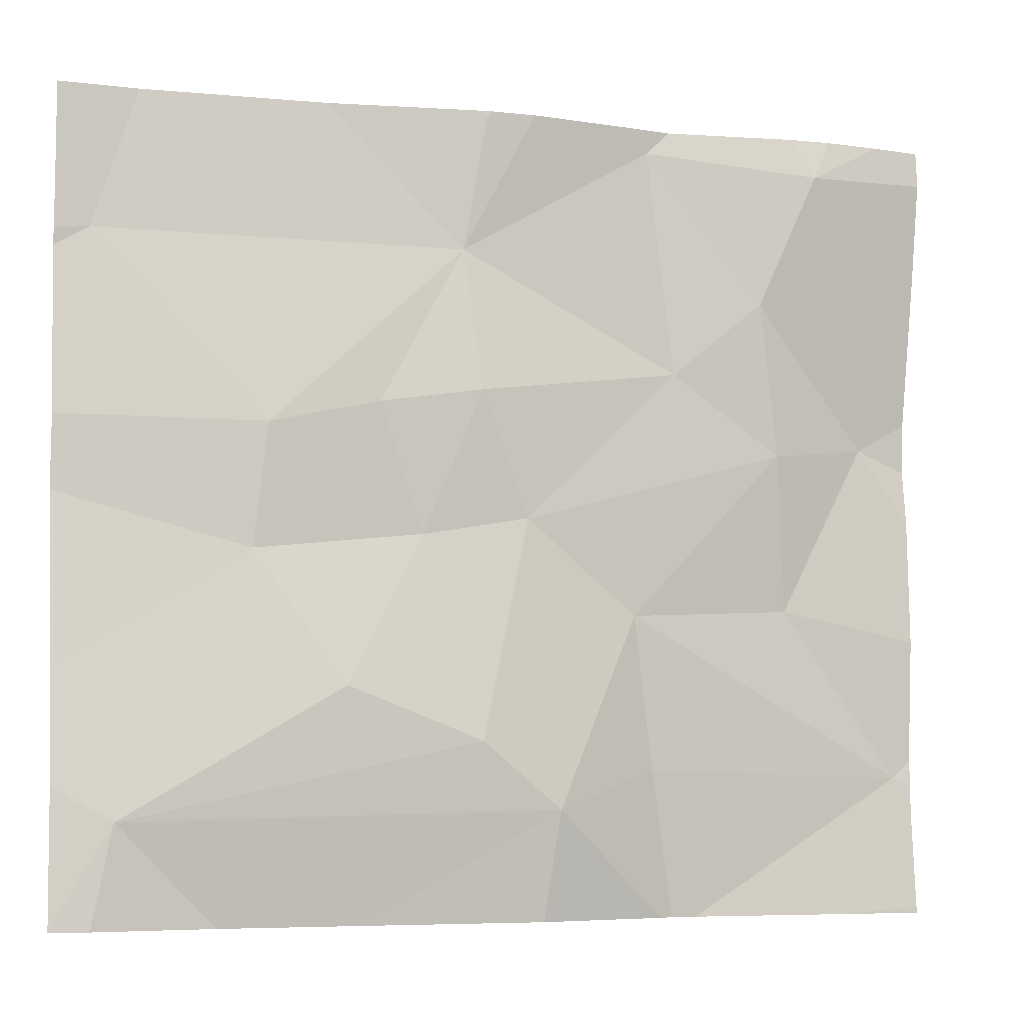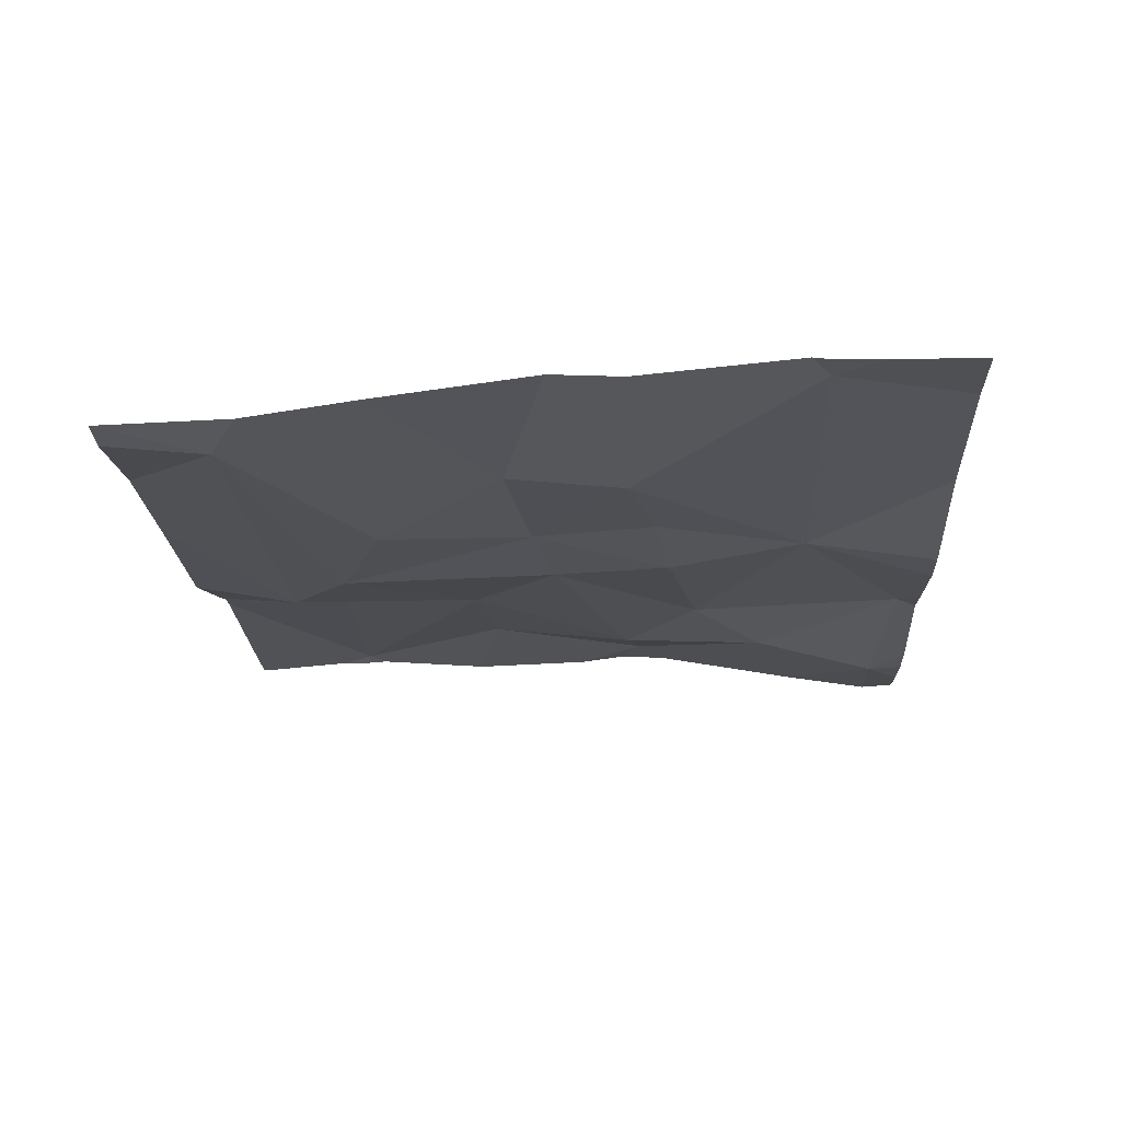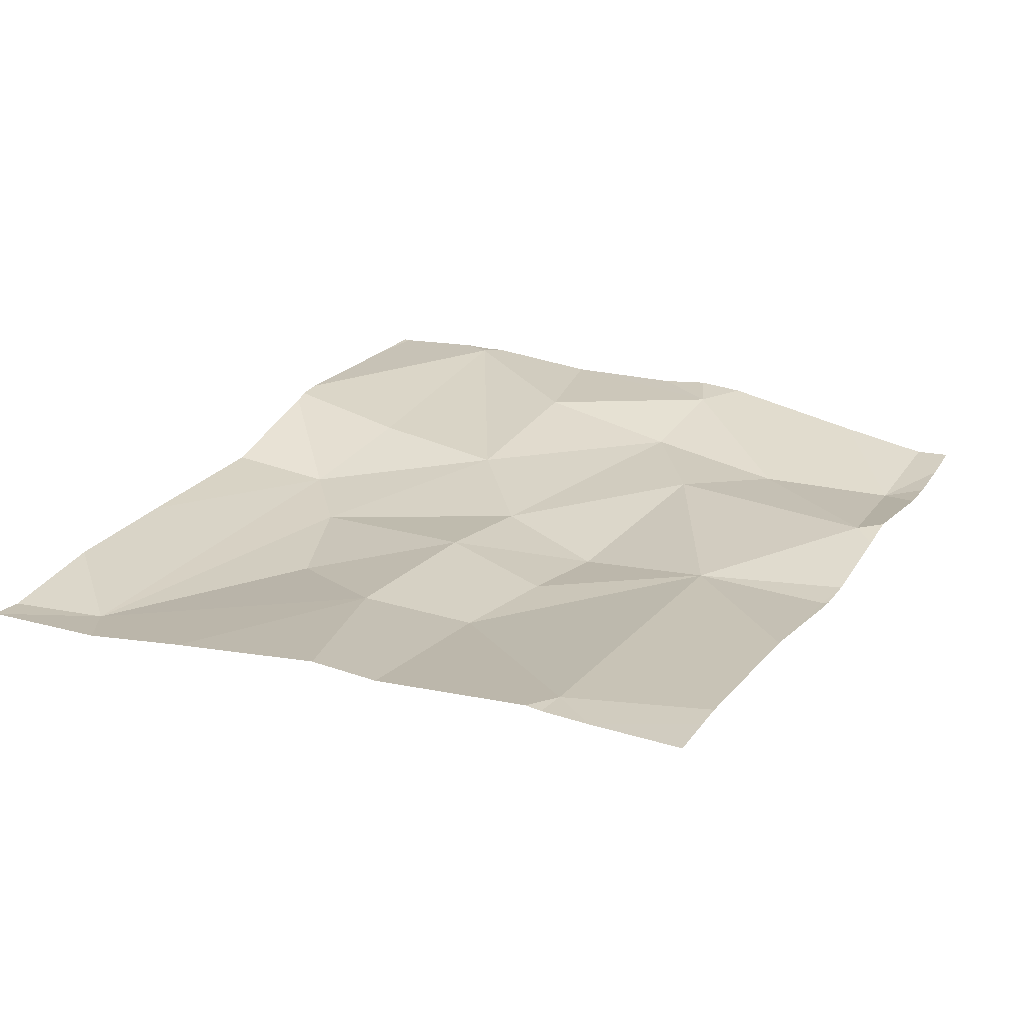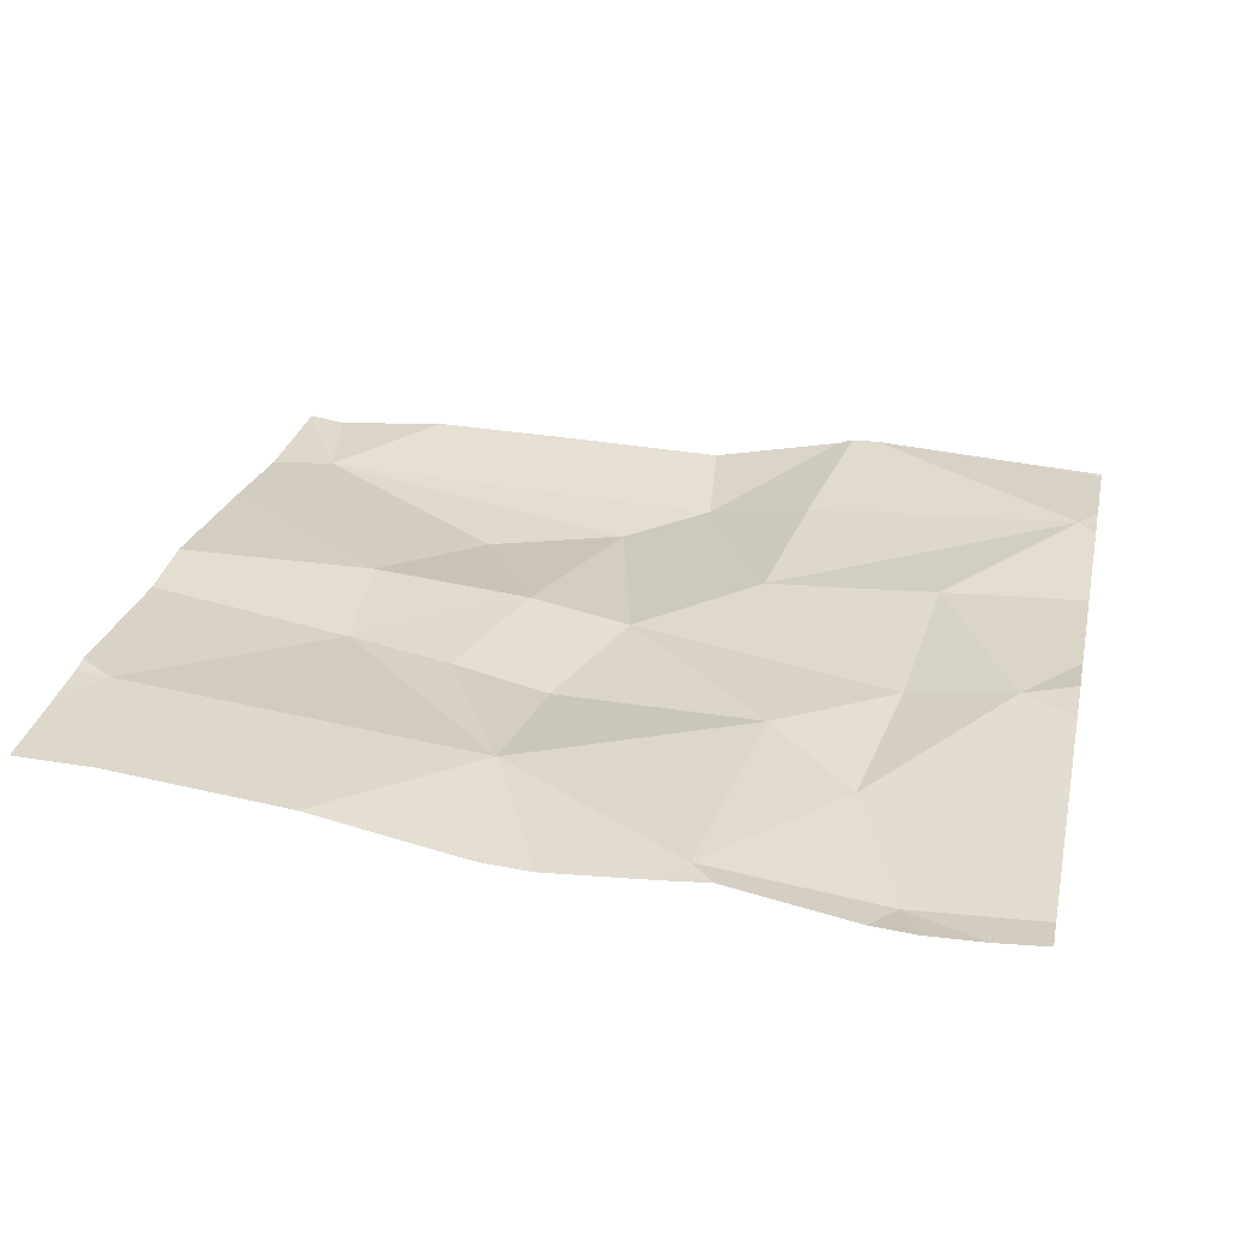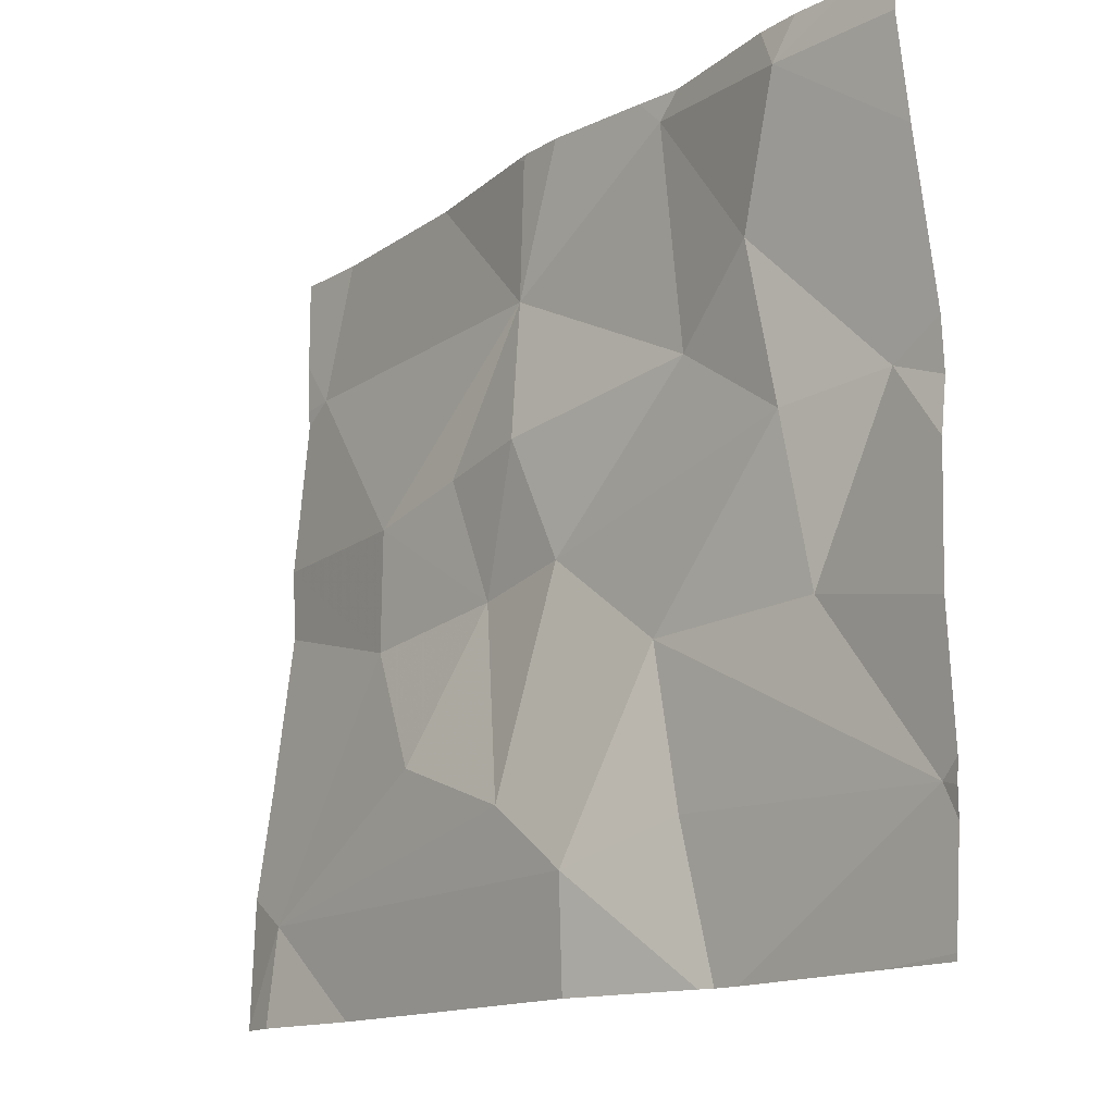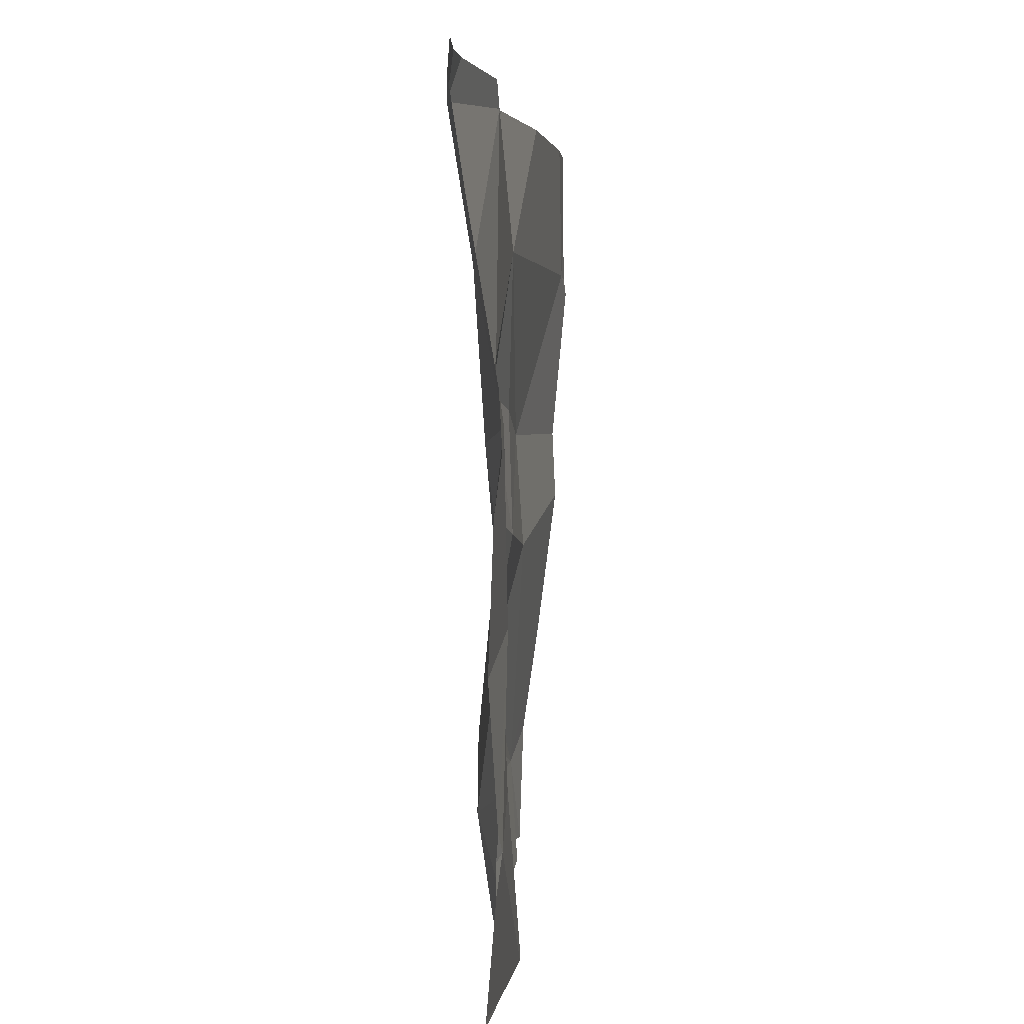
<metadata>
{"format":"obj","ext":"obj","renderer":"f3d","projection":"perspective","resolution":1024,"background":"white","views":[{"elev":-6.6,"azim":159.4,"up":"+Y"},{"elev":-18.3,"azim":92.4,"up":"+Z"},{"elev":24.8,"azim":116.7,"up":"+Z"},{"elev":30.6,"azim":-167.5,"up":"+Z"},{"elev":-14.8,"azim":-130.4,"up":"+Y"},{"elev":1.9,"azim":-86.6,"up":"+Y"}]}
</metadata>
<code>
v -148.3 264.3 483.2
v -148.3 264.2 483.2
v -148.3 264 483.2
v -148.1 264.3 483.2
v -148.3 264 483.2
v -148.3 263.9 483.2
v -148.3 263.7 483.2
v -148.2 264 483.2
v -148.3 263.4 483.2
v -148.1 264.4 483.2
v -148.3 263.6 483.2
v -148.1 263.8 483.2
v -148.3 263.5 483.2
v -148.3 263.6 483.2
v -148.2 264.4 483.2
v -148.3 263.6 483.2
v -148.1 264.1 483.2
v -148 264.1 483.2
v -148.1 264 483.2
v -147.5 264.4 483.2
v -147.8 263.5 483.2
v -147.7 263.6 483.2
v -147.3 263.5 483.2
v -147.6 263.9 483.2
v -147.5 263.7 483.2
v -147.8 263.9 483.2
v -147.4 264 483.2
v -147.6 264 483.2
v -148.2 264.4 483.2
v -147.7 264 483.2
v -147.9 263.6 483.2
v -147.9 263.8 483.2
v -147.9 264.3 483.2
v -147.7 264.2 483.2
v -147.7 264.4 483.2
v -147.4 263.8 483.2
v -147.2 264.2 483.3
v -148 263.4 483.2
v -147.9 263.4 483.2
v -148.2 264.4 483.2
v -148 263.4 483.2
v -148.3 263.4 483.2
v -148.2 263.4 483.2
v -147.2 264 483.2
v -147.2 263.9 483.2
v -147.2 263.7 483.2
v -147.2 263.6 483.2
v -147.2 263.4 483.2
v -148.3 264.4 483.2
v -147.2 264.2 483.3
v -147.2 264.2 483.3
v -147.2 264.2 483.3
v -147.8 263.4 483.2
v -147.6 263.4 483.2
v -148 263.4 483.2
v -147.4 263.4 483.2
v -147.2 263.4 483.2
v -147.2 263.4 483.2
v -147.2 263.4 483.2
v -147.7 264.4 483.2
v -147.3 264.4 483.3
v -147.9 264.4 483.2
v -147.9 264.4 483.2
v -147.8 264.4 483.2
v -147.7 264.4 483.2
v -147.3 264.4 483.3
v -147.2 264.4 483.3
f 2 4 1
f 49 4 40
f 6 8 5
f 62 33 63
f 7 12 8
f 13 9 43
f 13 16 14
f 3 8 4
f 5 8 3
f 14 16 11
f 11 16 12
f 8 17 4
f 16 13 38
f 11 12 7
f 7 8 6
f 3 4 2
f 19 18 17
f 61 37 51
f 22 21 23
f 25 24 22
f 24 26 22
f 24 27 28
f 18 26 30
f 32 31 21
f 17 18 33
f 4 17 33
f 12 19 8
f 30 34 18
f 34 30 28
f 27 34 28
f 35 34 20
f 36 27 24
f 20 37 61
f 8 19 17
f 18 19 26
f 30 26 24
f 12 16 32
f 39 31 55
f 31 16 41
f 32 26 19
f 16 31 32
f 23 21 54
f 33 18 34
f 26 32 22
f 25 36 24
f 12 32 19
f 64 35 65
f 63 34 64
f 24 28 30
f 23 25 22
f 10 33 62
f 21 22 32
f 44 36 45
f 37 34 27
f 54 21 53
f 60 35 20
f 20 34 37
f 37 27 44
f 25 23 36
f 46 23 47
f 61 51 66
f 53 21 39
f 44 27 36
f 39 21 31
f 10 4 33
f 45 36 46
f 46 36 23
f 47 23 48
f 41 16 38
f 15 4 10
f 48 23 57
f 38 13 43
f 50 37 44
f 51 37 52
f 43 9 42
f 29 4 15
f 52 37 50
f 55 31 41
f 56 23 54
f 40 4 29
f 57 23 56
f 49 1 4
f 58 48 57
f 59 48 58
f 63 33 34
f 64 34 35
f 65 35 60
f 66 51 67

</code>
